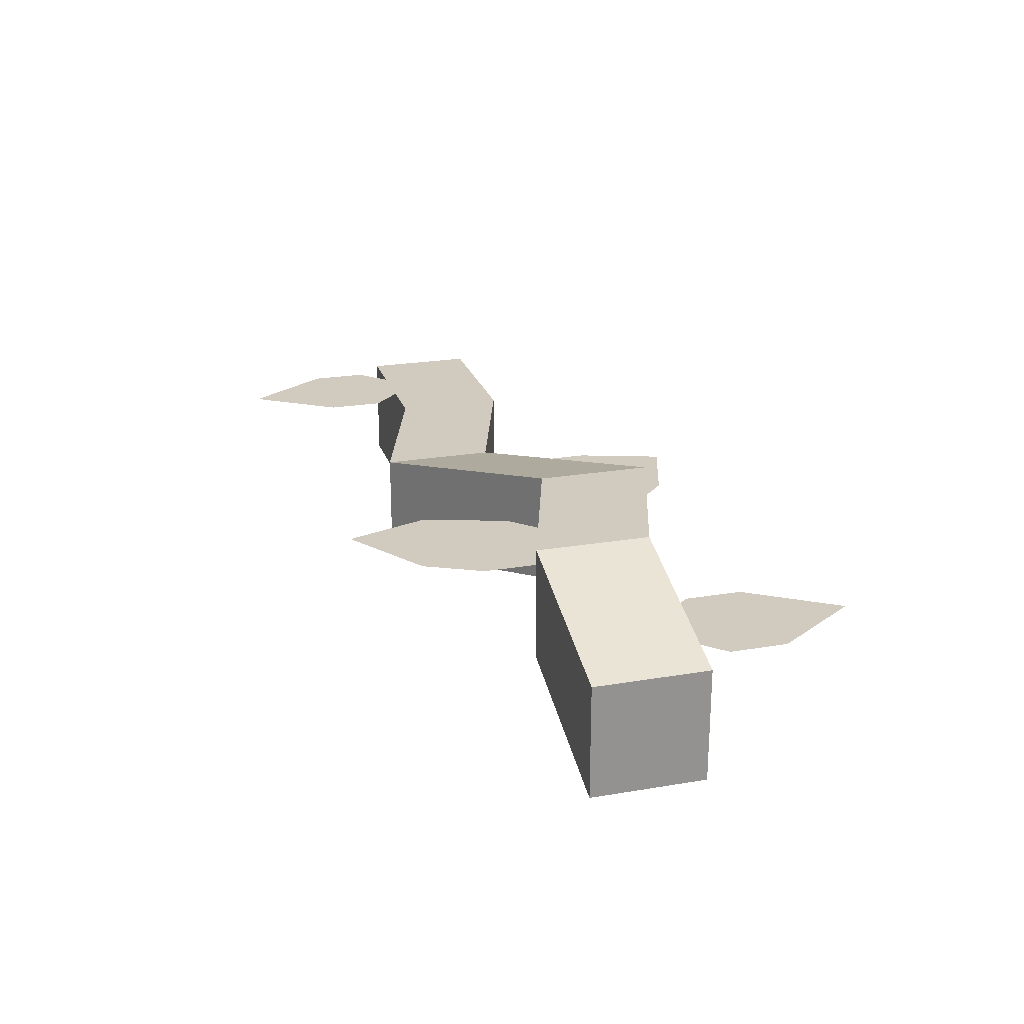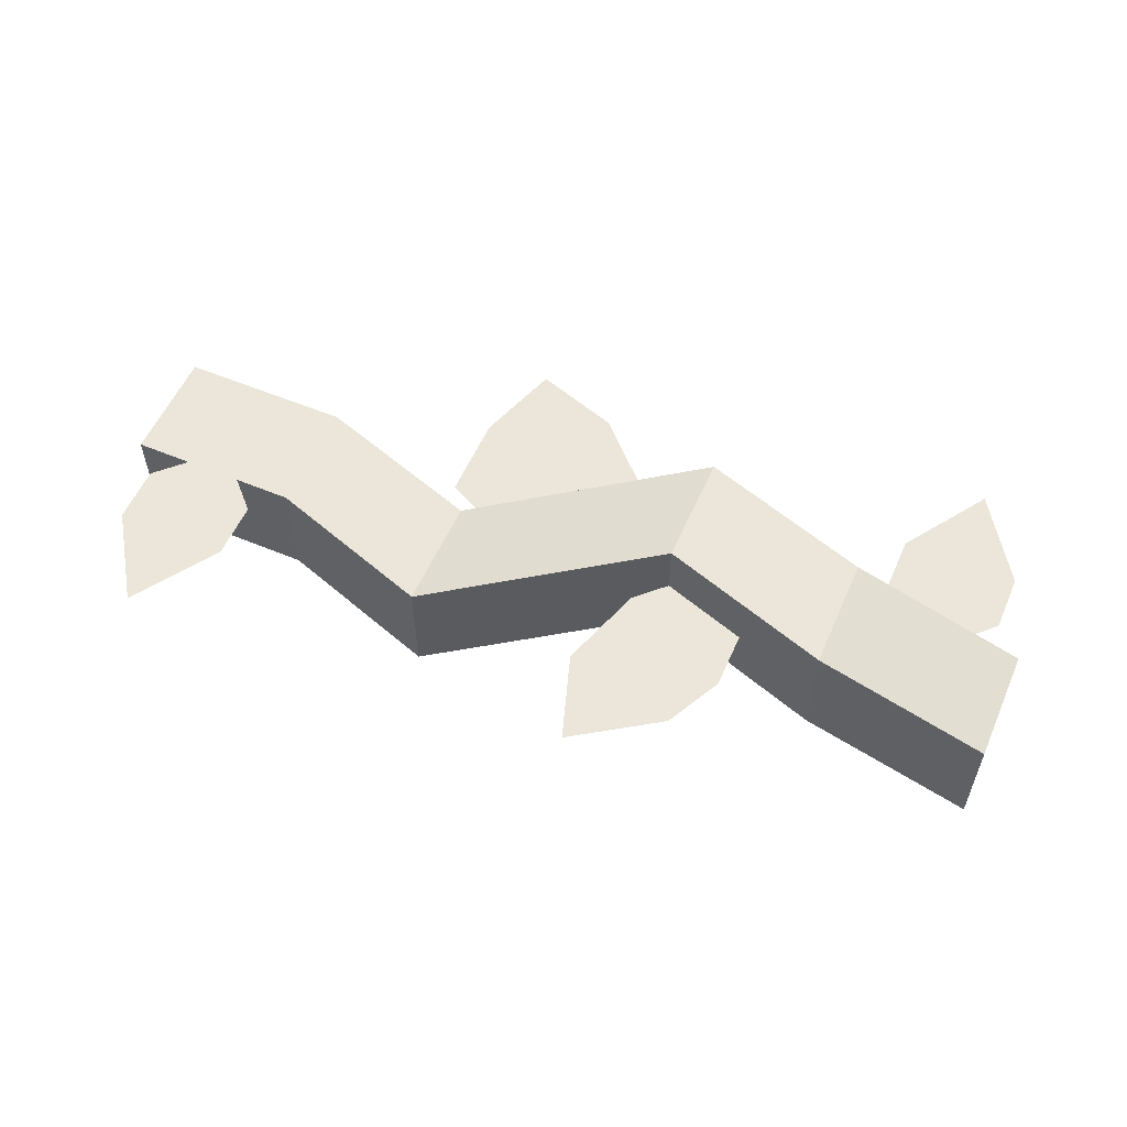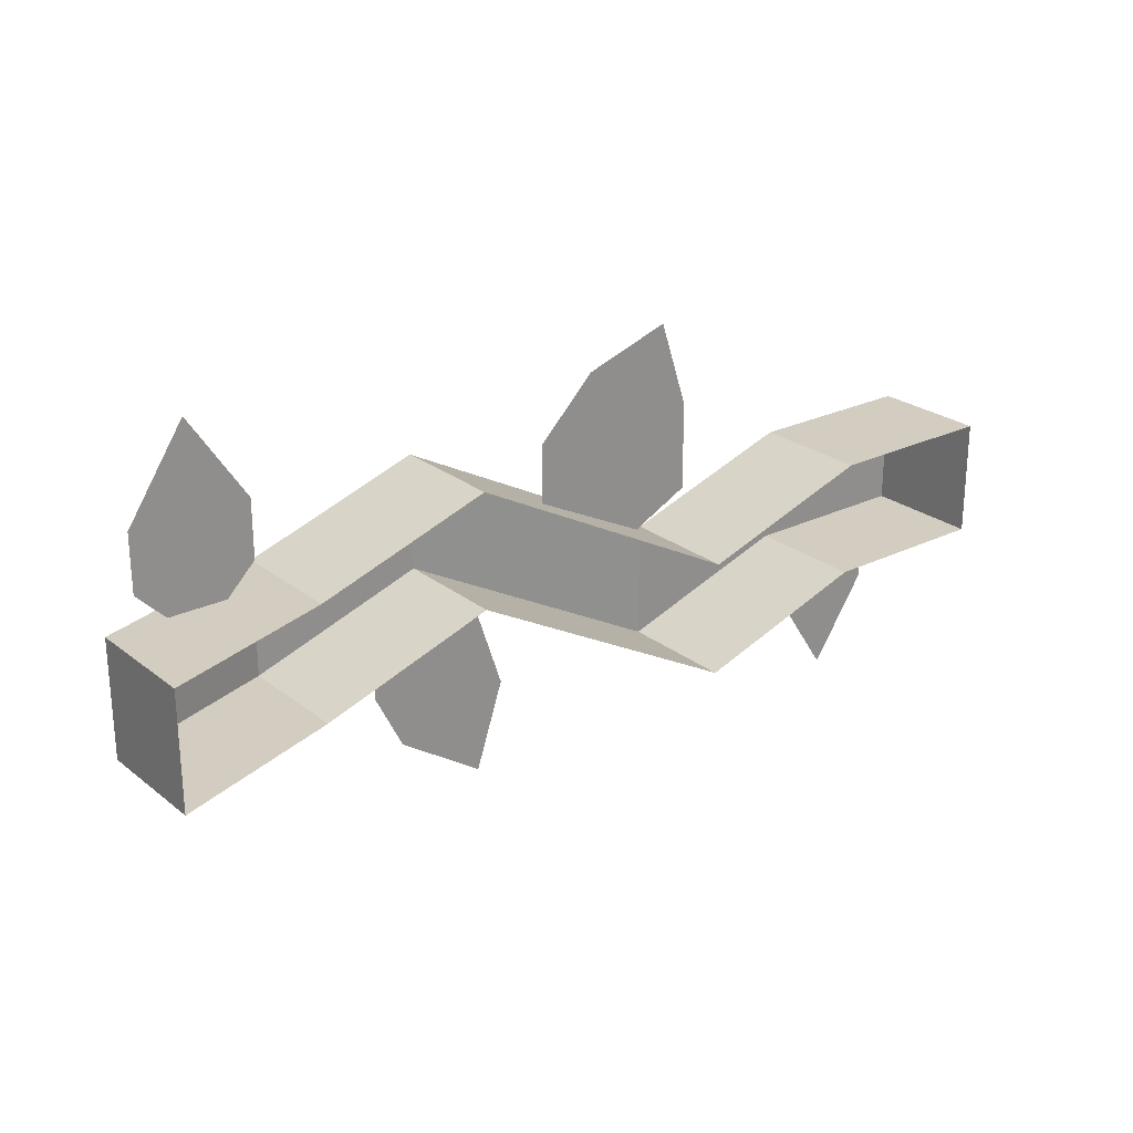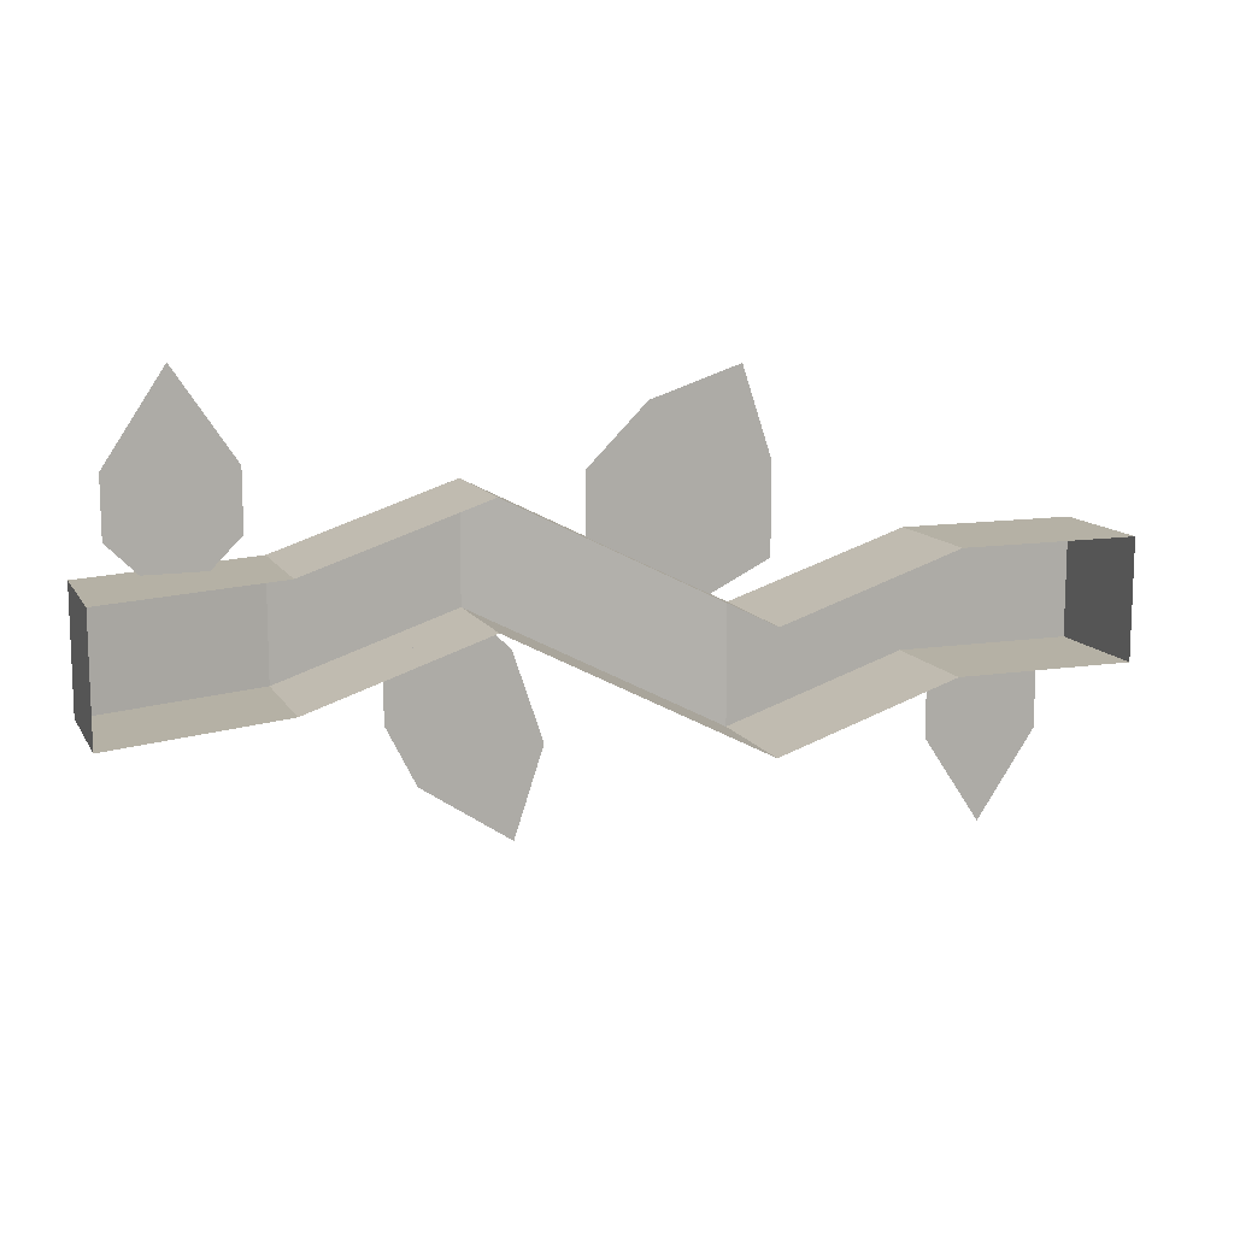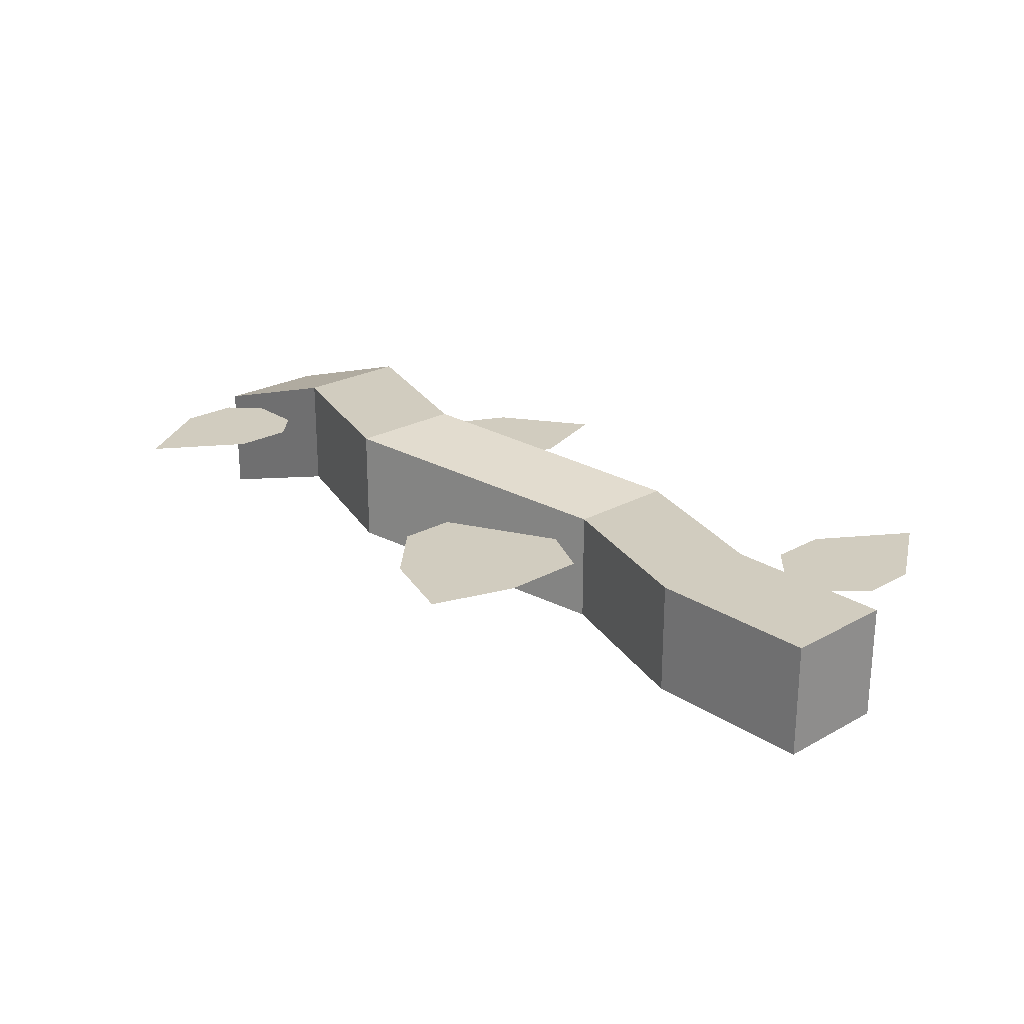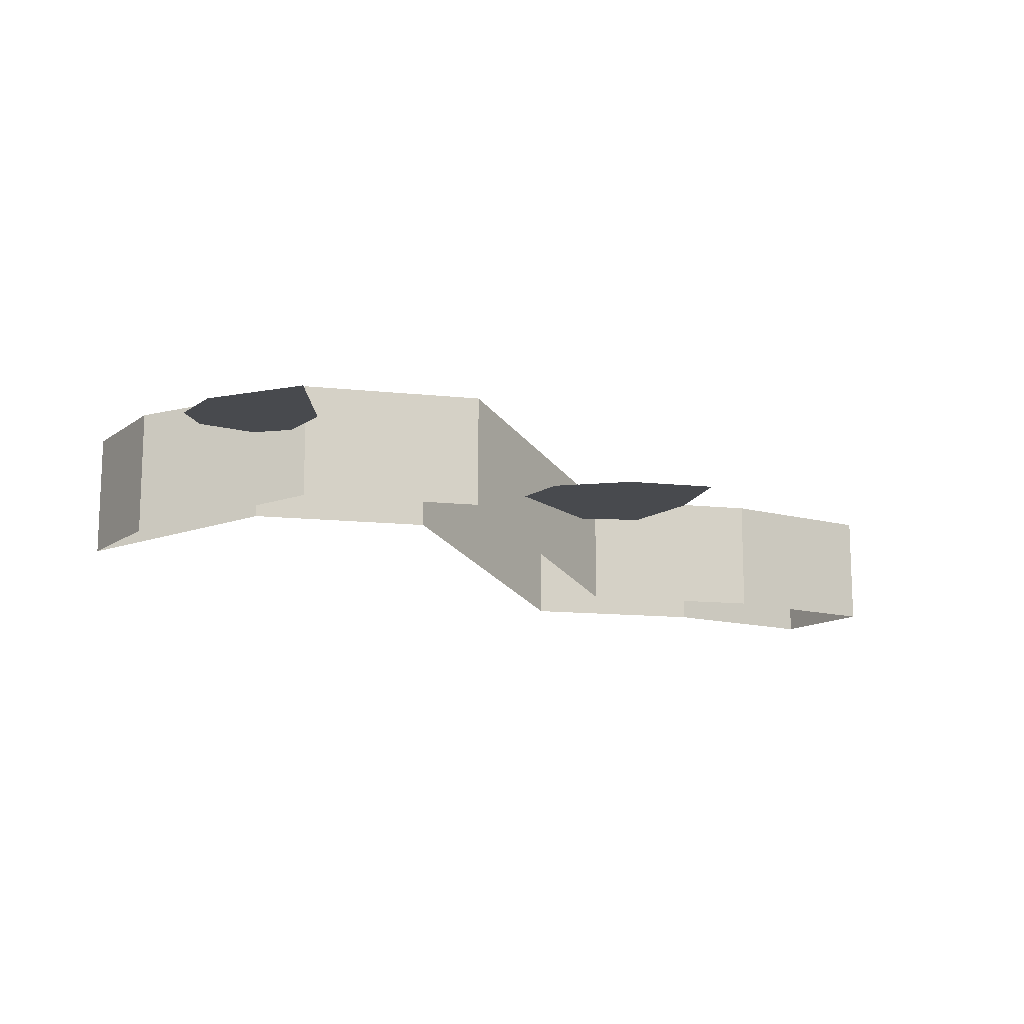
<metadata>
{"format":"obj","ext":"obj","renderer":"f3d","projection":"perspective","resolution":1024,"background":"white","views":[{"elev":23.4,"azim":-105.9,"up":"+Y"},{"elev":56.1,"azim":-156.4,"up":"+Y"},{"elev":24.6,"azim":-38.6,"up":"+Z"},{"elev":11.9,"azim":-19.9,"up":"+Z"},{"elev":23.9,"azim":47.4,"up":"+Y"},{"elev":-12.9,"azim":-32.5,"up":"+Y"}]}
</metadata>
<code>
o vine_back
v 0.64 0 -0.08
v 0.64 0.16 -0.08
v 0.64 0.16 0.08
v 0.64 0 0.08
v -0.64 0.16 0.08
v -0.64 0.16 -0.08
v -0.64 0 -0.08
v -0.64 0 0.08
v -0.56 0.16 0.08
v -0.6 0.16 0.12
v -0.6 0.16 0.2
v -0.52 0.16 0.32
v -0.44 0.16 0.2
v -0.44 0.16 0.12
v -0.48 0.16 0.08
v -0.4 0.24 -0.08
v -0.4 0.08 -0.08
v -0.4 0.08 0.08
v -0.4 0.24 0.08
v -0.16 0.08 0.16
v -0.16 0.24 0.16
v -0.16 0.24 0
v -0.16 0.08 0
v 0.16 0.16 -0.16
v 0.16 0 -0.16
v 0.16 0 0
v 0.16 0.16 0
v 0.4 0.16 -0.08
v 0.4 0 -0.08
v 0.4 0 0.08
v 0.4 0.16 0.08
v -0.28 0.16 -0.04
v -0.16 0.16 0
v -0.12 0.16 -0.04
v -0.08 0.16 -0.16
v -0.12 0.16 -0.28
v -0.24 0.16 -0.2
v -0.28 0.16 -0.12
v 0.12 0.12 0.02
v -0.04 0.12 0.1
v -0.04 0.12 0.18
v 0.04 0.12 0.26
v 0.16 0.12 0.3
v 0.2 0.12 0.18
v 0.2 0.12 0.06
v 0.56 0.16 -0.08
v 0.6 0.16 -0.12
v 0.6 0.16 -0.2
v 0.52 0.16 -0.32
v 0.44 0.16 -0.2
v 0.44 0.16 -0.12
v 0.48 0.16 -0.08
f 1 2 3 4
f 5 6 7 8
f 9 10 11 12 13 14 15
f 7 6 16 17
f 18 19 5 8
f 20 21 19 18
f 17 16 22 23
f 23 22 24 25
f 26 27 21 20
f 25 24 28 29
f 30 31 27 26
f 28 2 1 29
f 30 4 3 31
f 3 2 28 31
f 31 28 24 27
f 22 21 27 24
f 19 21 22 16
f 6 5 19 16
f 32 33 34 35 36 37 38
f 39 40 41 42 43 44 45
f 46 47 48 49 50 51 52
o vine_front
v 0.64 0 -0.08
v 0.64 0.16 -0.08
v 0.64 0.16 0.08
v 0.64 0 0.08
v -0.64 0.16 0.08
v -0.64 0.16 -0.08
v -0.64 0 -0.08
v -0.64 0 0.08
v -0.56 0.16 0.08
v -0.6 0.16 0.12
v -0.6 0.16 0.2
v -0.52 0.16 0.32
v -0.44 0.16 0.2
v -0.44 0.16 0.12
v -0.48 0.16 0.08
v -0.4 0.24 -0.08
v -0.4 0.08 -0.08
v -0.4 0.08 0.08
v -0.4 0.24 0.08
v -0.16 0.08 0.16
v -0.16 0.24 0.16
v -0.16 0.24 0
v -0.16 0.08 0
v 0.16 0.16 -0.16
v 0.16 0 -0.16
v 0.16 0 0
v 0.16 0.16 0
v 0.4 0.16 -0.08
v 0.4 0 -0.08
v 0.4 0 0.08
v 0.4 0.16 0.08
v -0.28 0.16 -0.04
v -0.16 0.16 0
v -0.12 0.16 -0.04
v -0.08 0.16 -0.16
v -0.12 0.16 -0.28
v -0.24 0.16 -0.2
v -0.28 0.16 -0.12
v 0.12 0.12 0.02
v -0.04 0.12 0.1
v -0.04 0.12 0.18
v 0.04 0.12 0.26
v 0.16 0.12 0.3
v 0.2 0.12 0.18
v 0.2 0.12 0.06
v 0.56 0.16 -0.08
v 0.6 0.16 -0.12
v 0.6 0.16 -0.2
v 0.52 0.16 -0.32
v 0.44 0.16 -0.2
v 0.44 0.16 -0.12
v 0.48 0.16 -0.08
f 53 54 55 56
f 57 58 59 60
f 61 62 63 64 65 66 67
f 59 58 68 69
f 70 71 57 60
f 72 73 71 70
f 69 68 74 75
f 75 74 76 77
f 78 79 73 72
f 77 76 80 81
f 82 83 79 78
f 80 54 53 81
f 82 56 55 83
f 55 54 80 83
f 83 80 76 79
f 74 73 79 76
f 71 73 74 68
f 58 57 71 68
f 84 85 86 87 88 89 90
f 91 92 93 94 95 96 97
f 98 99 100 101 102 103 104

</code>
